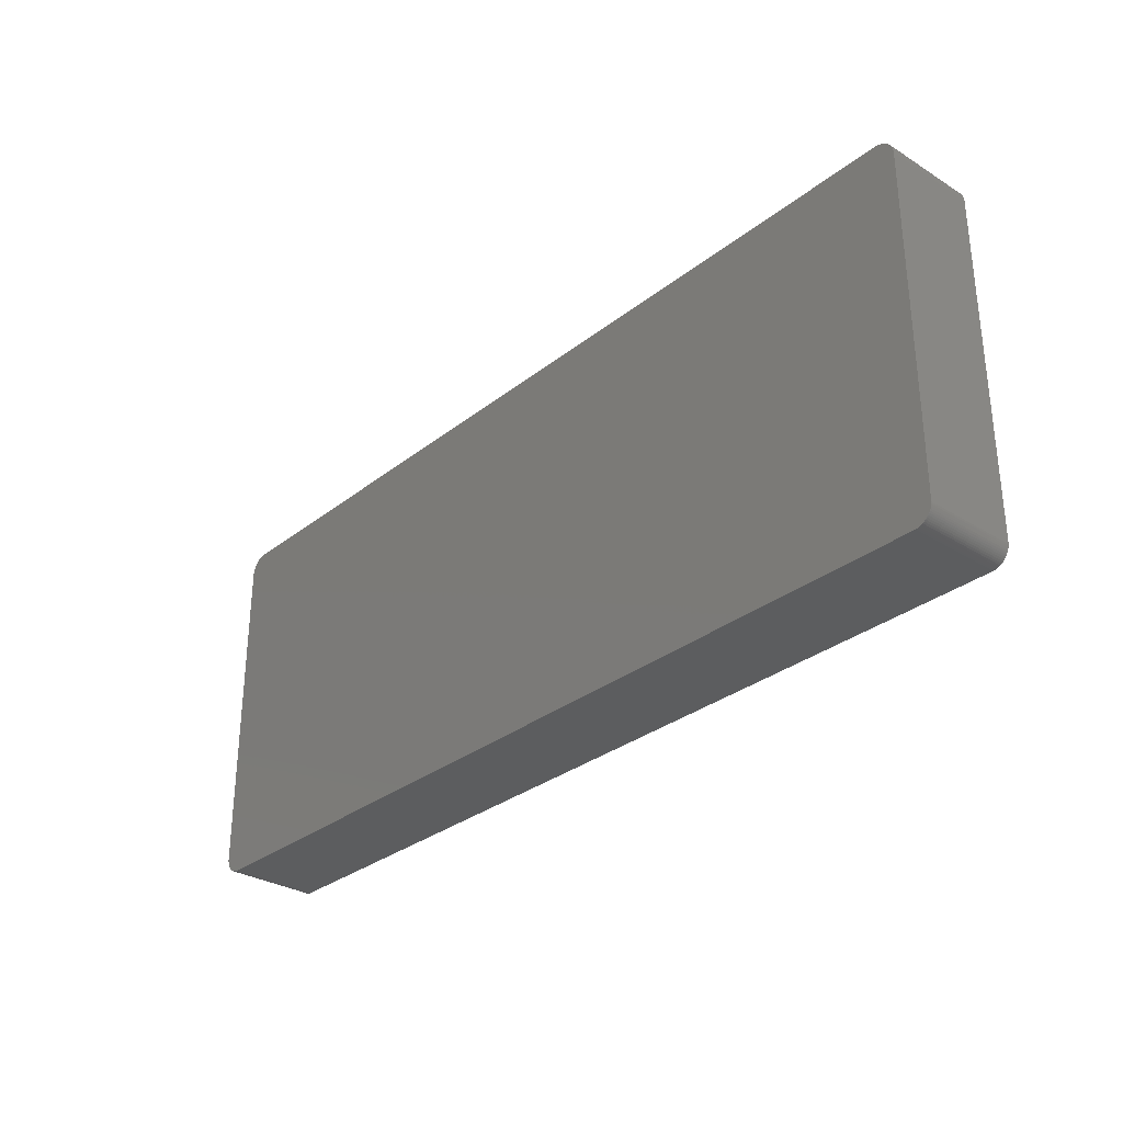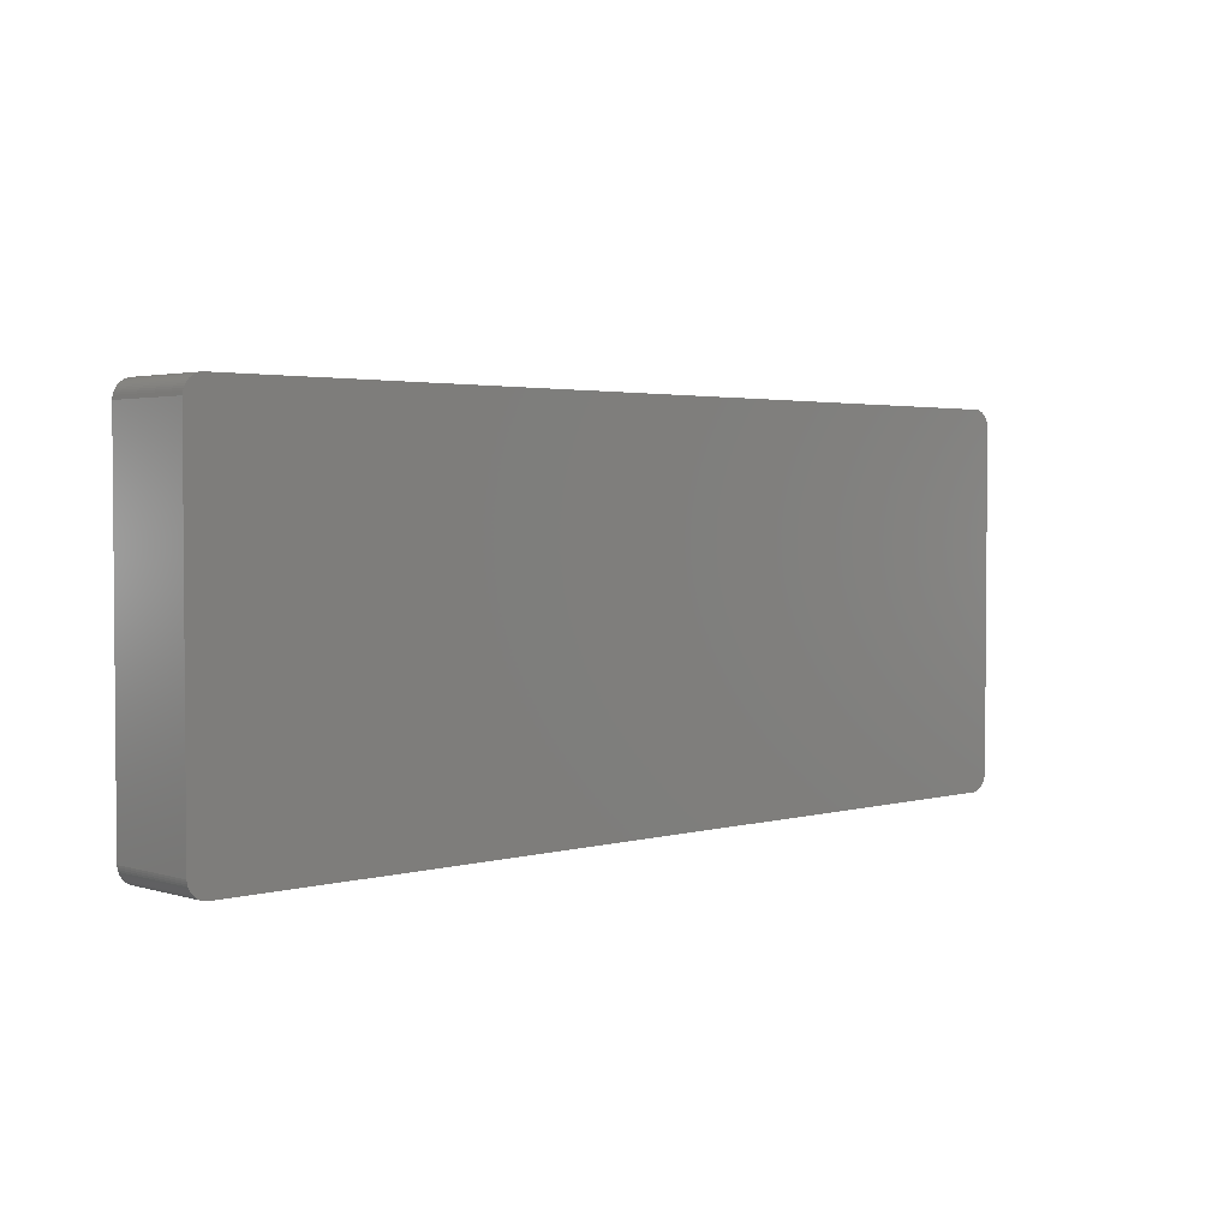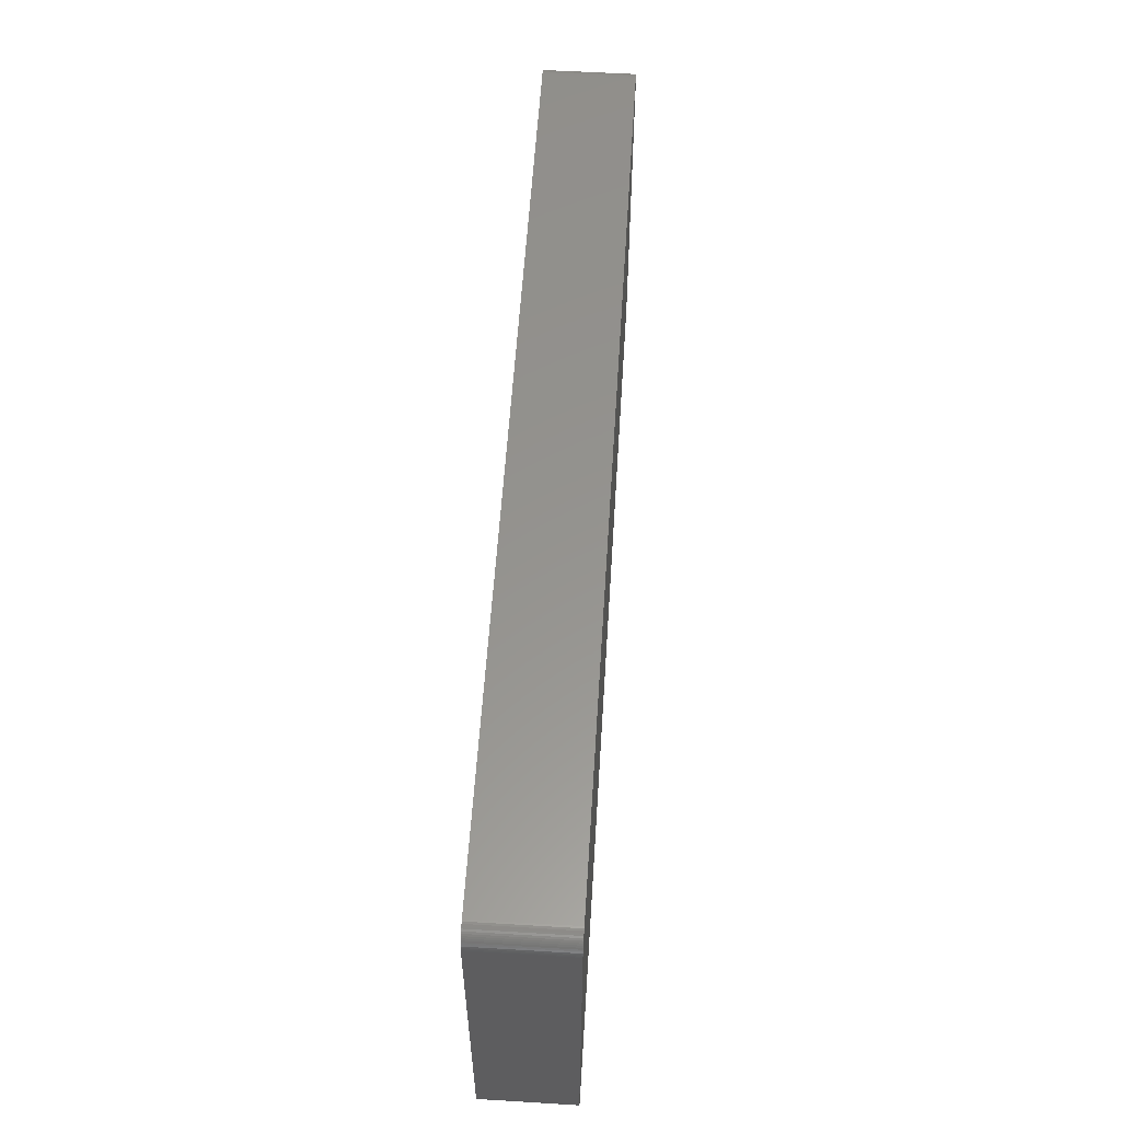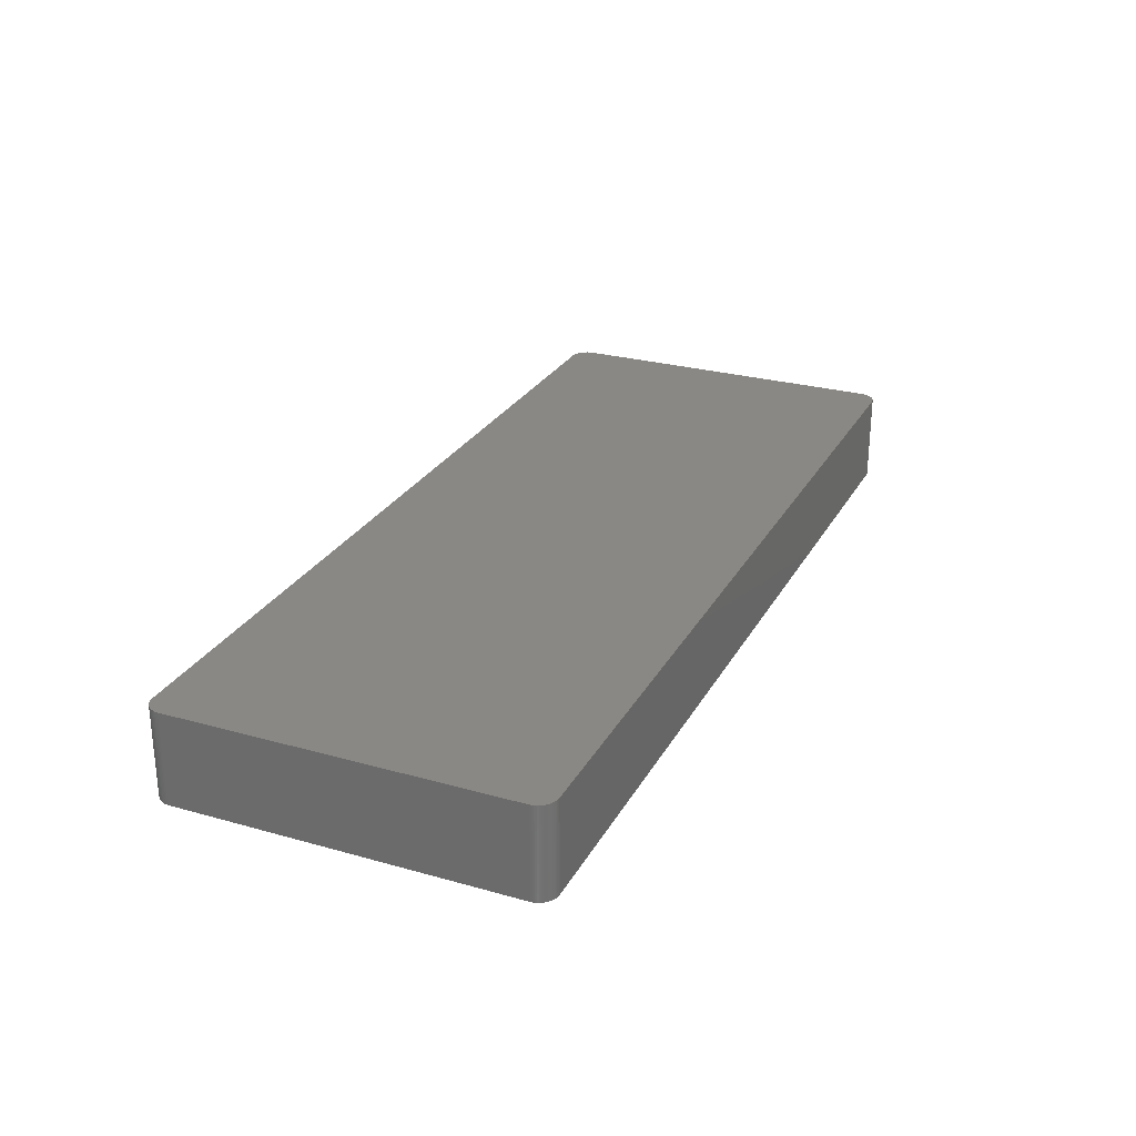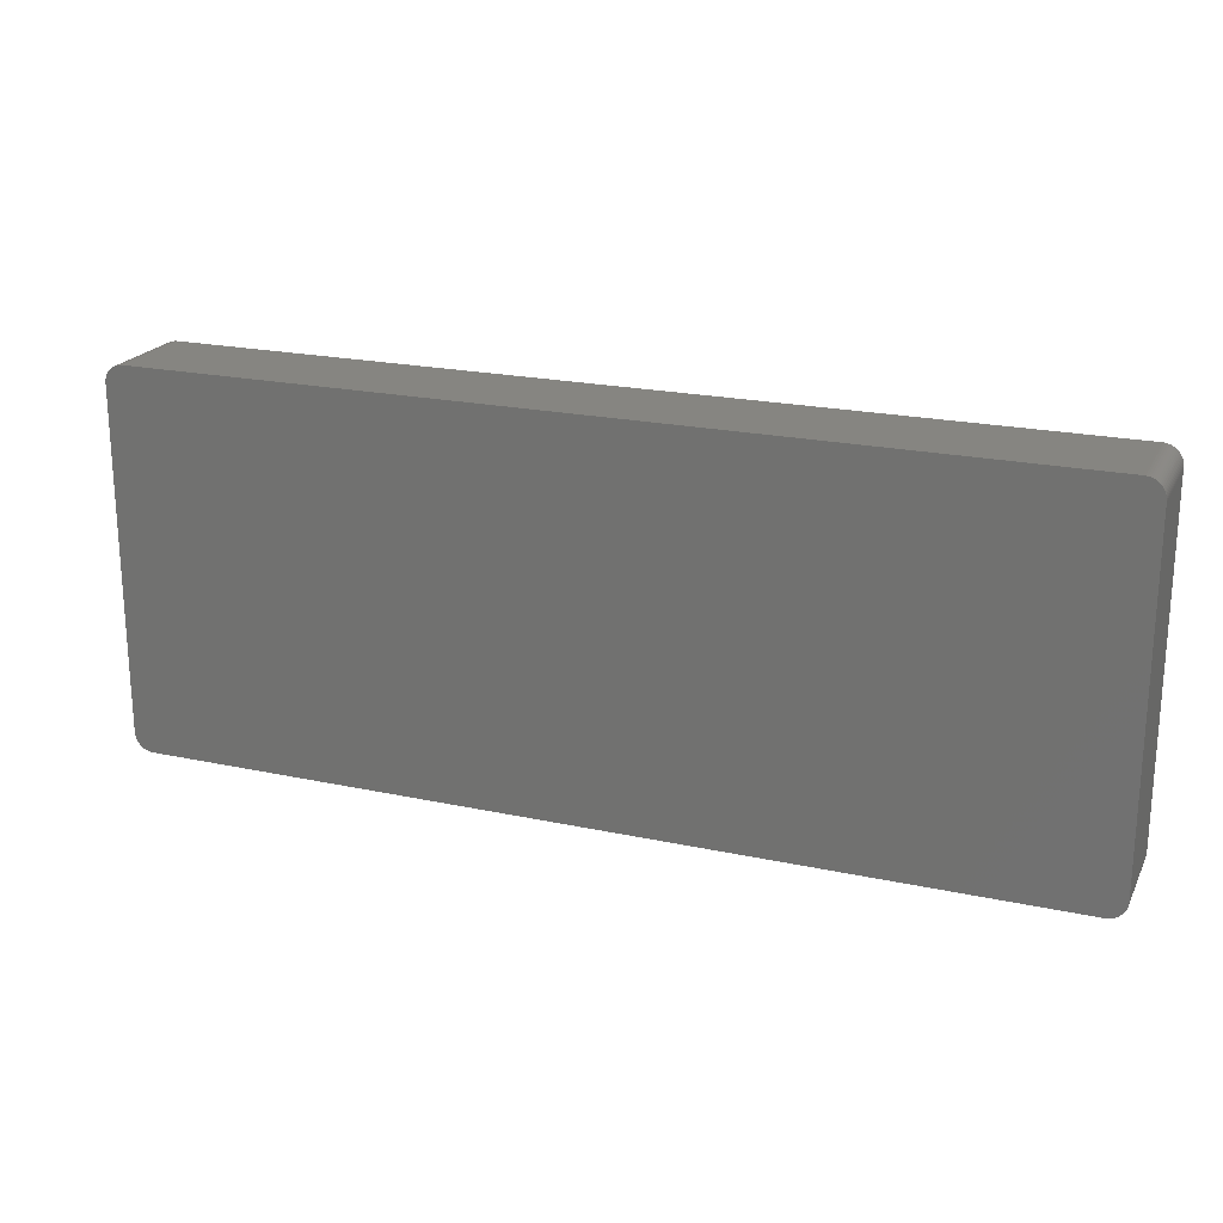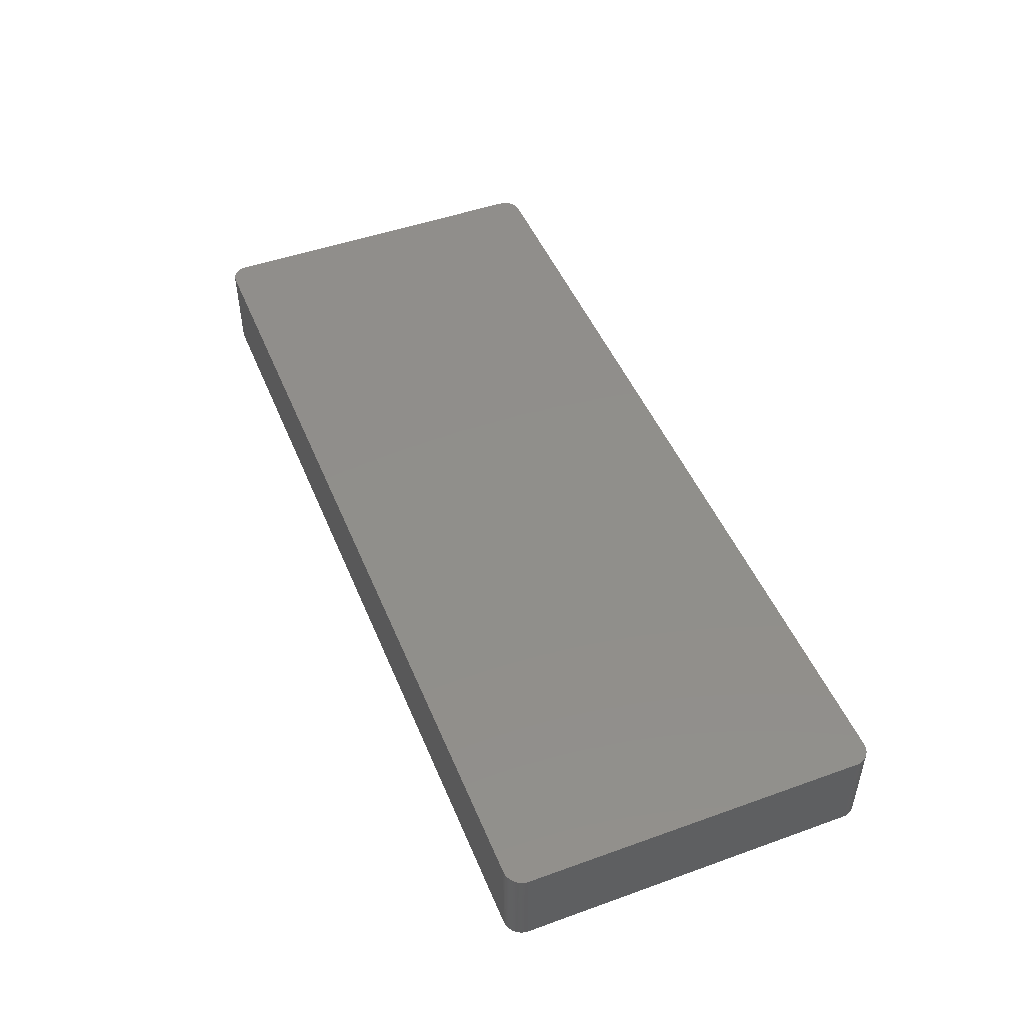
<metadata>
{"format":"stl","ext":"stl","renderer":"f3d","projection":"perspective","resolution":1024,"background":"white","views":[{"elev":-30.6,"azim":48.3,"up":"+Y"},{"elev":2.7,"azim":-43.9,"up":"+Y"},{"elev":57.0,"azim":-86.4,"up":"+Y"},{"elev":26.9,"azim":-66.4,"up":"+Z"},{"elev":21.1,"azim":21.1,"up":"+Y"},{"elev":48.0,"azim":-111.9,"up":"+Z"}]}
</metadata>
<code>
# stl→obj: 154 verts, 304 faces
v 64.01 23.37 6.35
v 64 23.62 6.35
v 63.7 24.58 6.35
v 61.4 -25.91 -6.35
v 61.4 -25.91 6.35
v -61.53 -25.91 6.35
v -61.53 25.91 -6.35
v 61.4 25.91 -6.35
v 64 23.62 -6.35
v -63.15 25.27 6.35
v 63.05 -25.35 -6.35
v -64 23.49 -6.35
v 61.66 25.9 6.35
v 61.4 25.91 6.35
v 62.4 -25.73 6.35
v 62.85 -25.5 6.35
v 63.24 -25.19 6.35
v 64.01 -23.37 -6.35
v 63.81 -24.35 -6.35
v -63.76 24.47 -6.35
v -63.15 25.27 -6.35
v -61.78 25.89 1.27
v -61.53 25.91 6.35
v 61.91 25.87 6.35
v 61.91 25.87 -6.35
v 63.05 25.35 1.27
v 62.85 25.5 1.27
v 63.05 25.35 6.35
v -62.28 25.78 6.35
v 63.81 -24.35 6.35
v 64.01 -23.37 6.35
v 64 -23.62 -6.35
v 64.01 23.37 1.27
v 64.01 23.37 -6.35
v -62.28 -25.78 -6.35
v -64 -23.49 -6.35
v -64 -23.49 6.35
v -63.15 -25.27 6.35
v 63.24 25.19 6.35
v 62.63 25.63 6.35
v 63.41 25 -1.27
v 63.41 25 -6.35
v 63.24 25.19 -6.35
v 61.66 25.9 -6.35
v 63.96 -23.87 6.35
v 63.96 -23.87 1.27
v 64 23.62 1.27
v 63.7 24.58 -6.35
v 63.9 24.12 -6.35
v -63.33 25.1 -6.35
v -62.28 25.78 -6.35
v -62.74 25.57 6.35
v -62.28 -25.78 6.35
v -62.03 -25.84 6.35
v -64 23.49 6.35
v -63.98 -23.75 6.35
v -63.93 -23.99 6.35
v -62.95 -25.43 6.35
v -62.74 -25.57 6.35
v 63.81 24.35 -1.27
v 63.7 24.58 -1.27
v 63.57 24.8 1.27
v 62.16 25.81 -6.35
v 63.05 25.35 -6.35
v 63.05 -25.35 6.35
v 63.57 -24.8 -6.35
v 63.7 -24.58 -6.35
v 63.96 23.87 1.27
v -63.98 23.75 -6.35
v -63.33 25.1 6.35
v -62.74 25.57 -6.35
v -62.51 25.68 -6.35
v -61.78 25.89 6.35
v -62.95 25.43 6.35
v 61.91 -25.87 6.35
v 62.4 -25.73 -6.35
v 61.66 -25.9 -6.35
v 61.91 -25.87 -6.35
v -61.53 -25.91 -6.35
v -63.76 -24.47 6.35
v -63.49 -24.9 6.35
v -63.93 -23.99 -6.35
v -63.15 -25.27 -6.35
v -62.51 -25.68 -6.35
v -62.74 -25.57 -1.27
v -62.03 -25.84 -6.35
v 63.81 24.35 -6.35
v 63.9 24.12 1.27
v 63.96 23.87 6.35
v 63.41 25 6.35
v 62.85 25.5 6.35
v 62.63 25.63 1.27
v 62.85 -25.5 -6.35
v 62.63 -25.63 6.35
v 63.9 -24.12 1.27
v 64 -23.62 6.35
v 63.7 -24.58 -1.27
v 63.41 -25 -6.35
v 62.4 25.73 6.35
v 63.9 24.12 -1.27
v -63.49 24.9 -6.35
v -63.64 24.69 -6.35
v -63.98 23.75 6.35
v -63.93 23.99 -6.35
v -63.93 23.99 6.35
v -63.76 24.47 6.35
v -61.78 25.89 -6.35
v -62.03 25.84 1.27
v -62.03 25.84 6.35
v -62.03 25.84 -6.35
v -62.95 25.43 -6.35
v 62.16 -25.81 6.35
v -61.78 -25.89 6.35
v -63.76 -24.47 -6.35
v -63.64 -24.69 6.35
v -62.95 -25.43 -1.27
v -63.49 -24.9 -6.35
v -63.85 -24.24 6.35
v 63.81 24.35 1.27
v 63.57 24.8 6.35
v 62.63 25.63 -6.35
v 62.63 -25.63 -6.35
v 63.9 -24.12 6.35
v 63.9 -24.12 -6.35
v 63.57 -24.8 6.35
v 63.7 -24.58 6.35
v 63.24 -25.19 -6.35
v -63.49 24.9 6.35
v -63.64 24.69 6.35
v -63.85 24.24 -6.35
v -63.85 24.24 6.35
v -62.51 25.68 6.35
v 61.66 -25.9 6.35
v 62.16 -25.81 -6.35
v -61.78 -25.89 -6.35
v -63.98 -23.75 -6.35
v -62.51 -25.68 6.35
v -62.95 -25.43 -6.35
v -63.33 -25.1 6.35
v -63.85 -24.24 -6.35
v -63.33 -25.1 -6.35
v -63.64 -24.69 -6.35
v 63.96 23.87 -6.35
v 63.57 24.8 -1.27
v 63.57 24.8 -6.35
v 62.4 25.73 -1.27
v 62.16 25.81 6.35
v 62.85 25.5 -6.35
v 63.96 -23.87 -6.35
v 63.41 -25 6.35
v 63.9 24.12 6.35
v -62.74 -25.57 -6.35
v 62.4 25.73 -6.35
v 63.81 24.35 6.35
f 1 2 3
f 4 5 6
f 7 8 9
f 10 6 3
f 11 12 9
f 13 8 14
f 12 7 9
f 3 14 10
f 15 16 17
f 6 15 3
f 9 18 11
f 18 19 11
f 12 20 21
f 7 22 23
f 13 24 25
f 26 27 28
f 14 23 10
f 23 29 10
f 15 30 3
f 31 32 18
f 33 34 9
f 33 1 31
f 14 7 23
f 14 8 7
f 35 36 12
f 11 35 12
f 37 38 6
f 10 37 6
f 39 40 13
f 41 42 43
f 13 44 8
f 3 13 14
f 30 31 3
f 32 45 46
f 18 34 33
f 9 34 18
f 9 47 33
f 48 49 9
f 12 21 7
f 21 50 10
f 21 51 7
f 29 52 10
f 53 54 6
f 11 4 35
f 37 55 12
f 10 55 37
f 37 56 57
f 12 36 37
f 38 58 59
f 38 53 6
f 60 61 3
f 48 62 61
f 63 64 43
f 3 39 13
f 15 17 30
f 17 65 11
f 19 66 11
f 19 67 66
f 33 31 18
f 31 1 3
f 68 47 9
f 47 1 33
f 63 48 9
f 8 63 9
f 55 69 12
f 50 70 10
f 71 72 51
f 22 73 23
f 21 71 51
f 52 74 10
f 5 75 15
f 11 76 4
f 75 77 78
f 6 5 15
f 4 79 35
f 6 79 4
f 80 81 38
f 37 80 38
f 56 82 57
f 35 83 36
f 84 59 85
f 35 86 53
f 60 87 48
f 88 89 68
f 43 42 48
f 61 62 3
f 39 90 41
f 3 90 39
f 39 43 26
f 41 43 39
f 28 91 40
f 40 27 92
f 16 93 11
f 15 94 16
f 45 95 46
f 31 96 32
f 30 97 19
f 66 98 11
f 47 2 1
f 68 2 47
f 99 24 13
f 8 25 63
f 60 48 61
f 88 100 60
f 20 101 21
f 20 102 101
f 55 103 69
f 12 104 20
f 69 105 104
f 10 106 55
f 51 107 7
f 108 109 22
f 108 51 29
f 108 110 51
f 29 109 108
f 23 109 29
f 71 111 74
f 10 74 21
f 76 78 4
f 75 112 15
f 79 86 35
f 54 113 6
f 114 115 80
f 37 57 80
f 59 116 85
f 35 84 83
f 83 114 36
f 83 117 114
f 80 115 81
f 82 118 57
f 68 100 88
f 100 49 60
f 60 119 88
f 3 119 60
f 90 62 41
f 62 120 3
f 63 43 48
f 43 64 26
f 40 99 13
f 92 99 40
f 39 28 40
f 26 28 39
f 27 121 92
f 26 64 27
f 16 65 17
f 11 65 16
f 76 94 15
f 94 122 16
f 30 123 45
f 18 32 19
f 30 45 31
f 19 95 30
f 95 124 46
f 19 124 95
f 97 125 66
f 30 126 97
f 17 125 30
f 98 127 11
f 2 89 3
f 68 89 2
f 25 44 13
f 8 44 25
f 101 50 21
f 101 128 50
f 106 105 55
f 12 69 104
f 106 102 20
f 10 128 106
f 128 129 106
f 101 102 128
f 20 130 106
f 104 130 20
f 130 131 106
f 104 105 130
f 22 107 108
f 7 107 22
f 52 71 74
f 52 132 71
f 29 132 52
f 51 132 29
f 109 73 22
f 23 73 109
f 5 133 75
f 78 134 75
f 4 77 5
f 78 77 4
f 76 134 78
f 15 134 76
f 86 54 53
f 86 135 54
f 79 135 86
f 6 135 79
f 36 56 37
f 36 136 56
f 53 84 35
f 53 137 84
f 38 59 53
f 83 116 38
f 116 138 85
f 83 138 116
f 38 139 83
f 81 139 38
f 114 82 36
f 118 140 114
f 117 141 139
f 81 117 139
f 117 142 114
f 81 115 117
f 80 118 114
f 57 118 80
f 68 49 100
f 49 143 9
f 62 144 41
f 48 144 62
f 90 120 62
f 3 120 90
f 144 42 41
f 42 145 48
f 99 146 63
f 92 146 99
f 63 147 99
f 25 24 63
f 27 91 28
f 40 91 27
f 63 121 64
f 64 148 27
f 76 122 94
f 11 122 76
f 45 96 31
f 32 96 45
f 95 123 30
f 45 123 95
f 32 124 19
f 124 149 46
f 97 67 19
f 66 67 97
f 125 150 98
f 66 125 98
f 17 127 98
f 11 127 17
f 89 151 3
f 88 151 89
f 128 70 50
f 10 70 128
f 102 129 128
f 106 129 102
f 105 103 55
f 69 103 105
f 105 131 130
f 106 131 105
f 107 110 108
f 51 110 107
f 21 111 71
f 74 111 21
f 132 72 71
f 51 72 132
f 77 133 5
f 75 133 77
f 134 112 75
f 15 112 134
f 135 113 54
f 6 113 135
f 59 137 53
f 84 137 59
f 116 58 38
f 59 58 116
f 84 138 83
f 138 152 85
f 82 136 36
f 56 136 82
f 83 141 117
f 139 141 83
f 115 142 117
f 114 142 115
f 82 140 118
f 114 140 82
f 49 87 60
f 48 87 49
f 68 143 49
f 9 143 68
f 144 145 42
f 48 145 144
f 24 147 63
f 99 147 24
f 121 153 146
f 92 121 146
f 122 93 16
f 11 93 122
f 32 149 124
f 46 149 32
f 125 126 30
f 97 126 125
f 17 150 125
f 98 150 17
f 119 151 88
f 151 154 3
f 84 152 138
f 85 152 84
f 121 148 64
f 27 148 121
f 63 153 121
f 146 153 63
f 119 154 151
f 3 154 119

</code>
